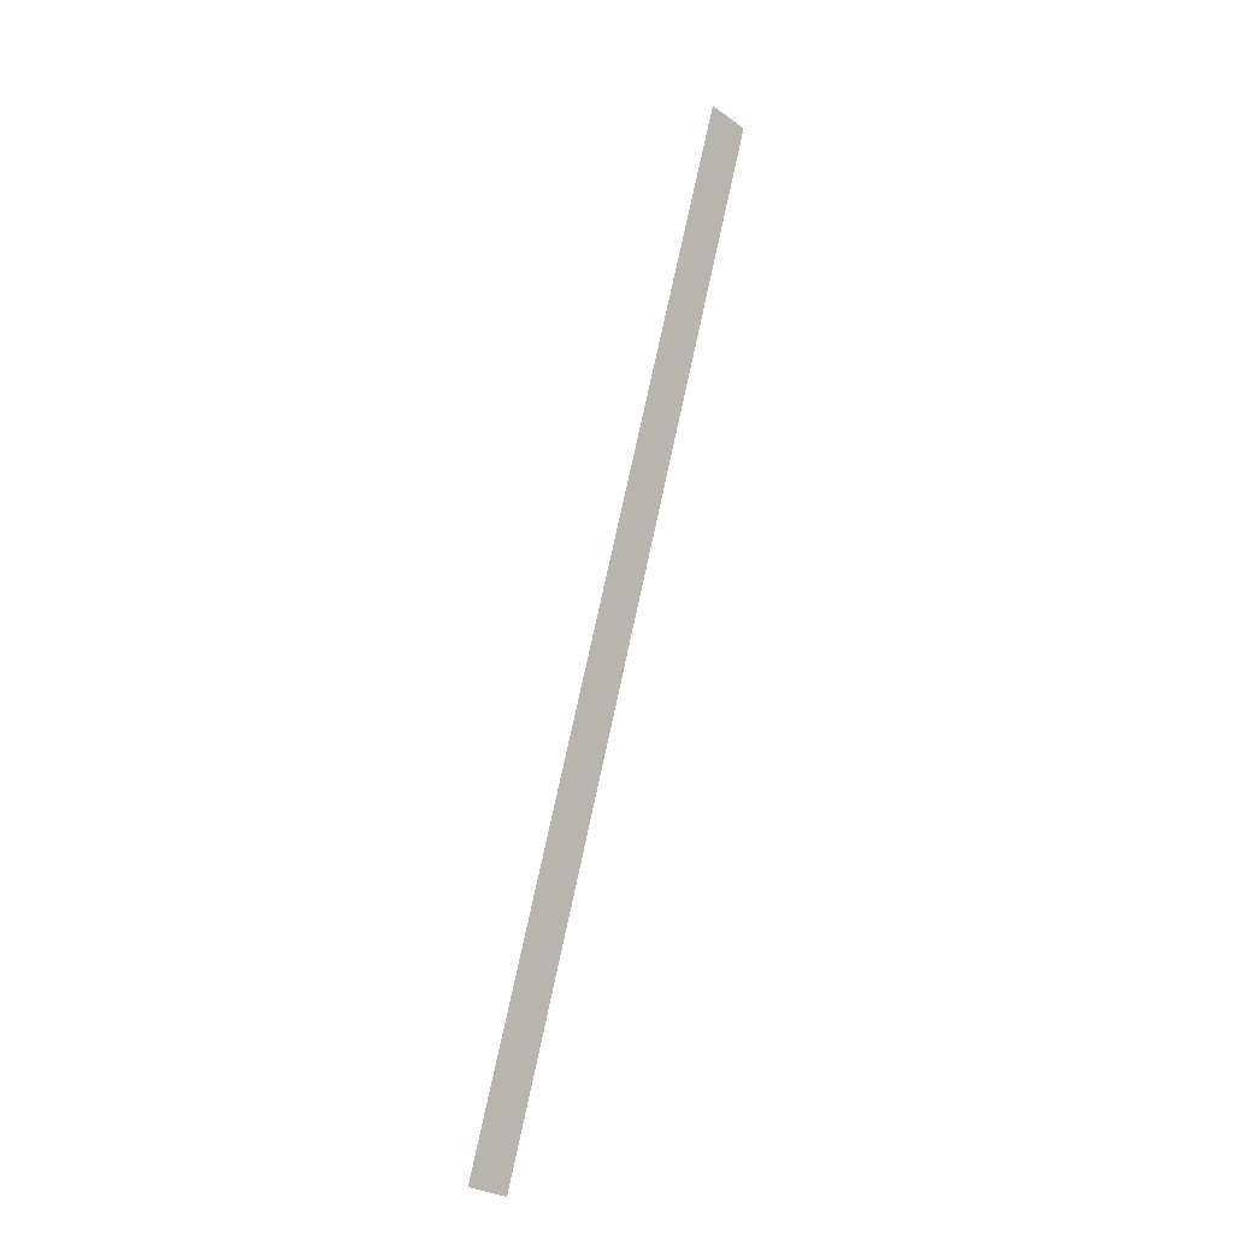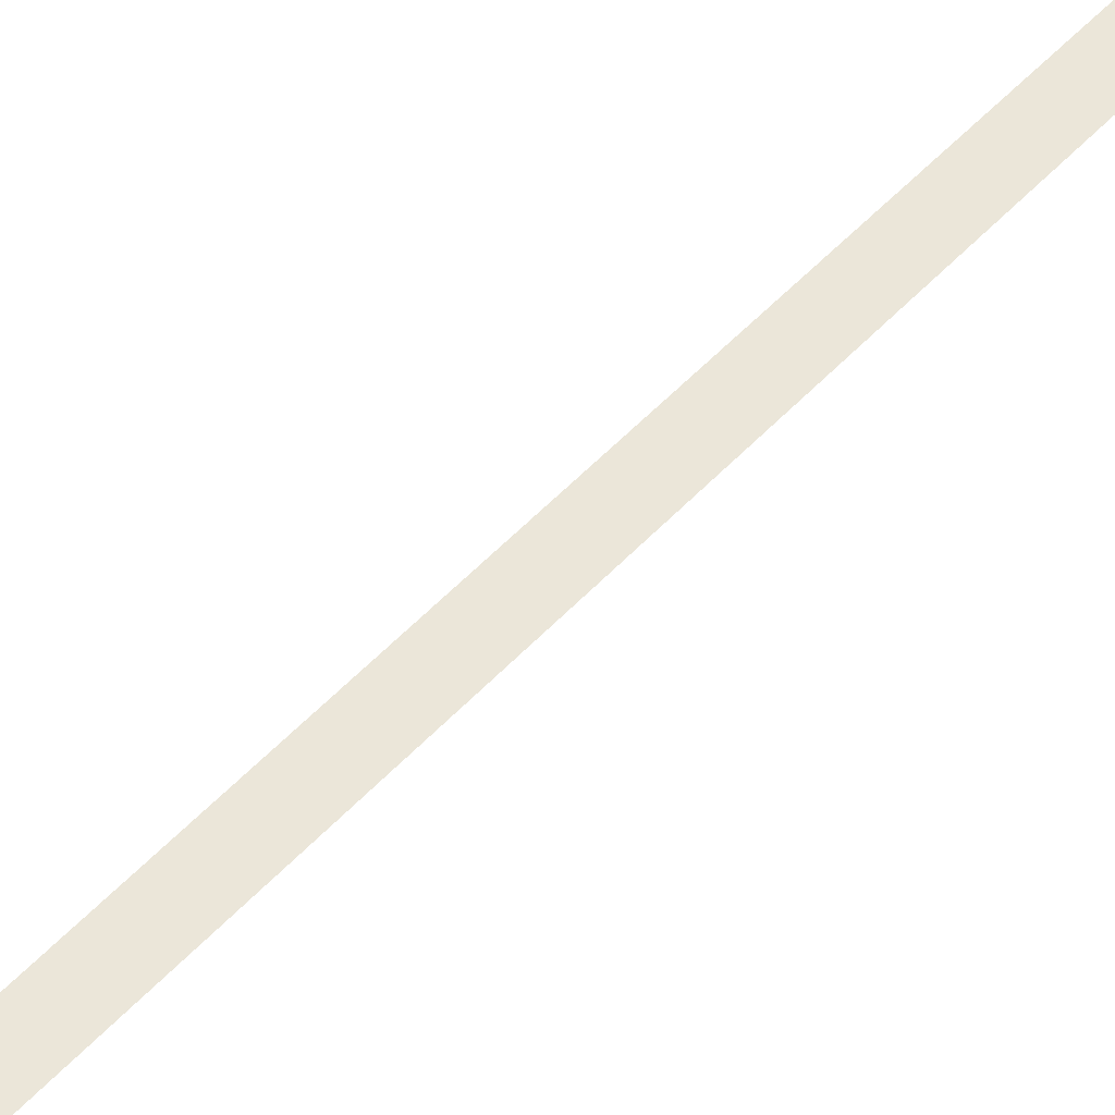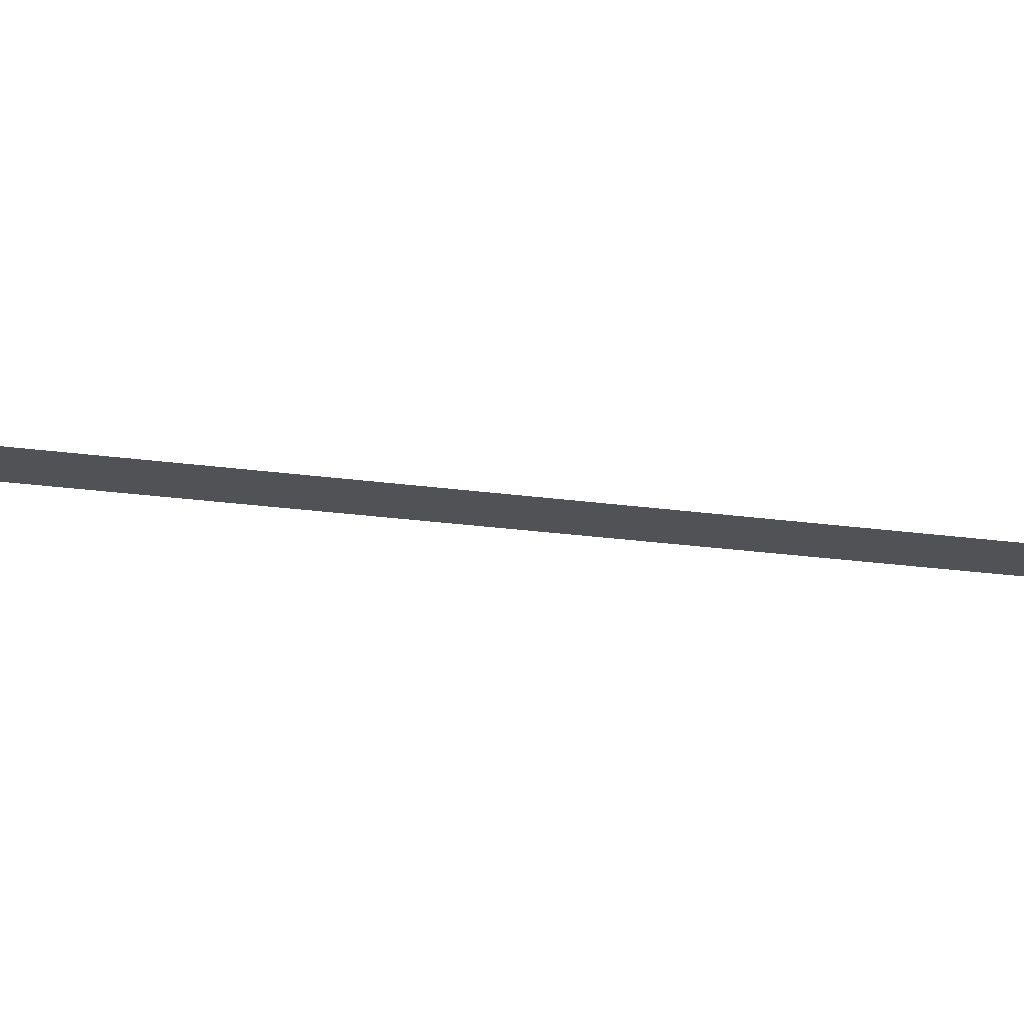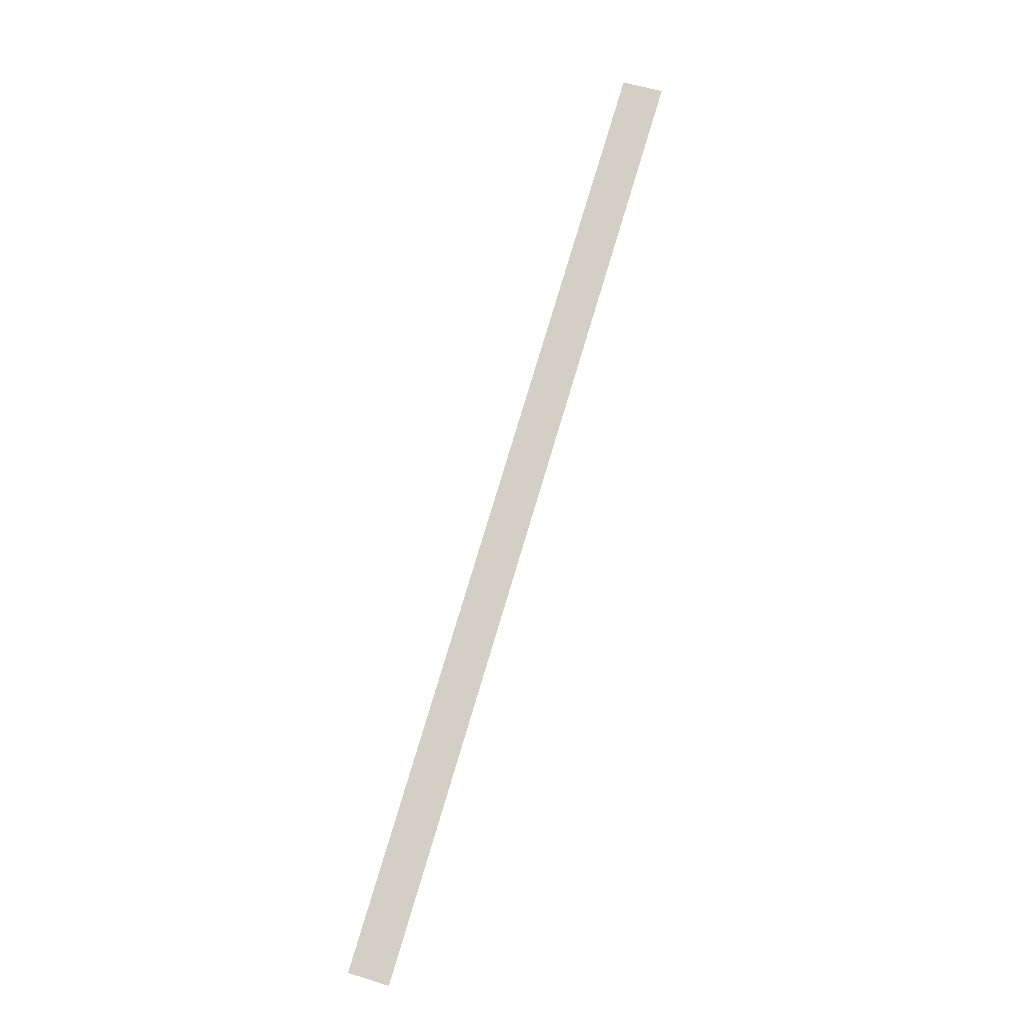
<metadata>
{"format":"obj","ext":"obj","renderer":"f3d","projection":"perspective","resolution":1024,"background":"white","views":[{"elev":-4.8,"azim":136.2,"up":"+Y"},{"elev":56.4,"azim":-120.3,"up":"+Z"},{"elev":-20.9,"azim":-87.8,"up":"+Z"},{"elev":-13.4,"azim":-173.0,"up":"+Y"}]}
</metadata>
<code>
o sponza_341
v -59.35 13.48 -21.97
v -61.76 21.41 -21.97
v -62.11 21.31 -21.97
v -59.7 13.37 -21.97
f 1 2 3
f 1 3 4

</code>
